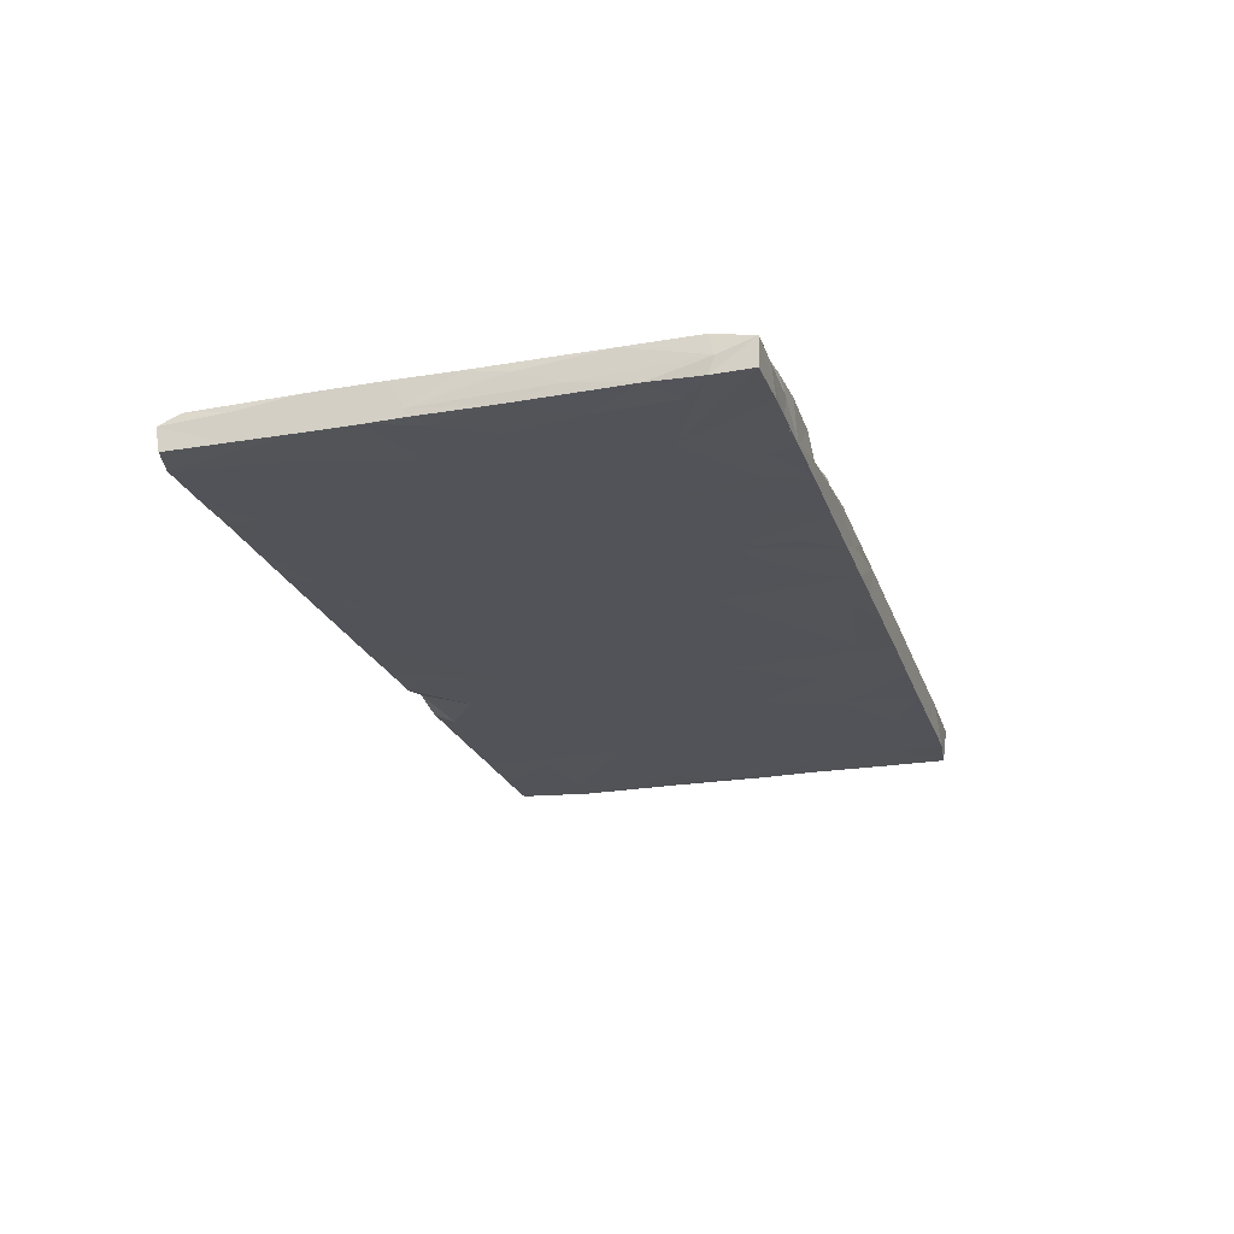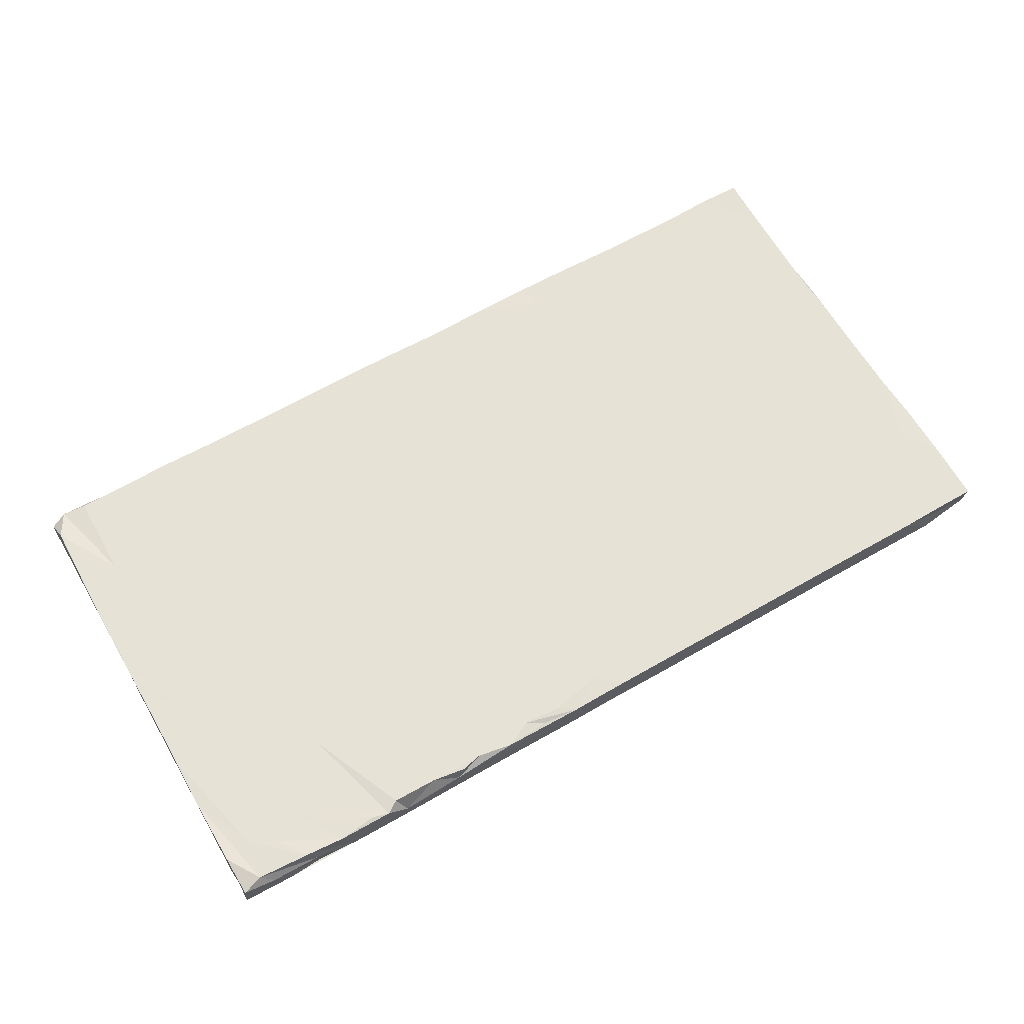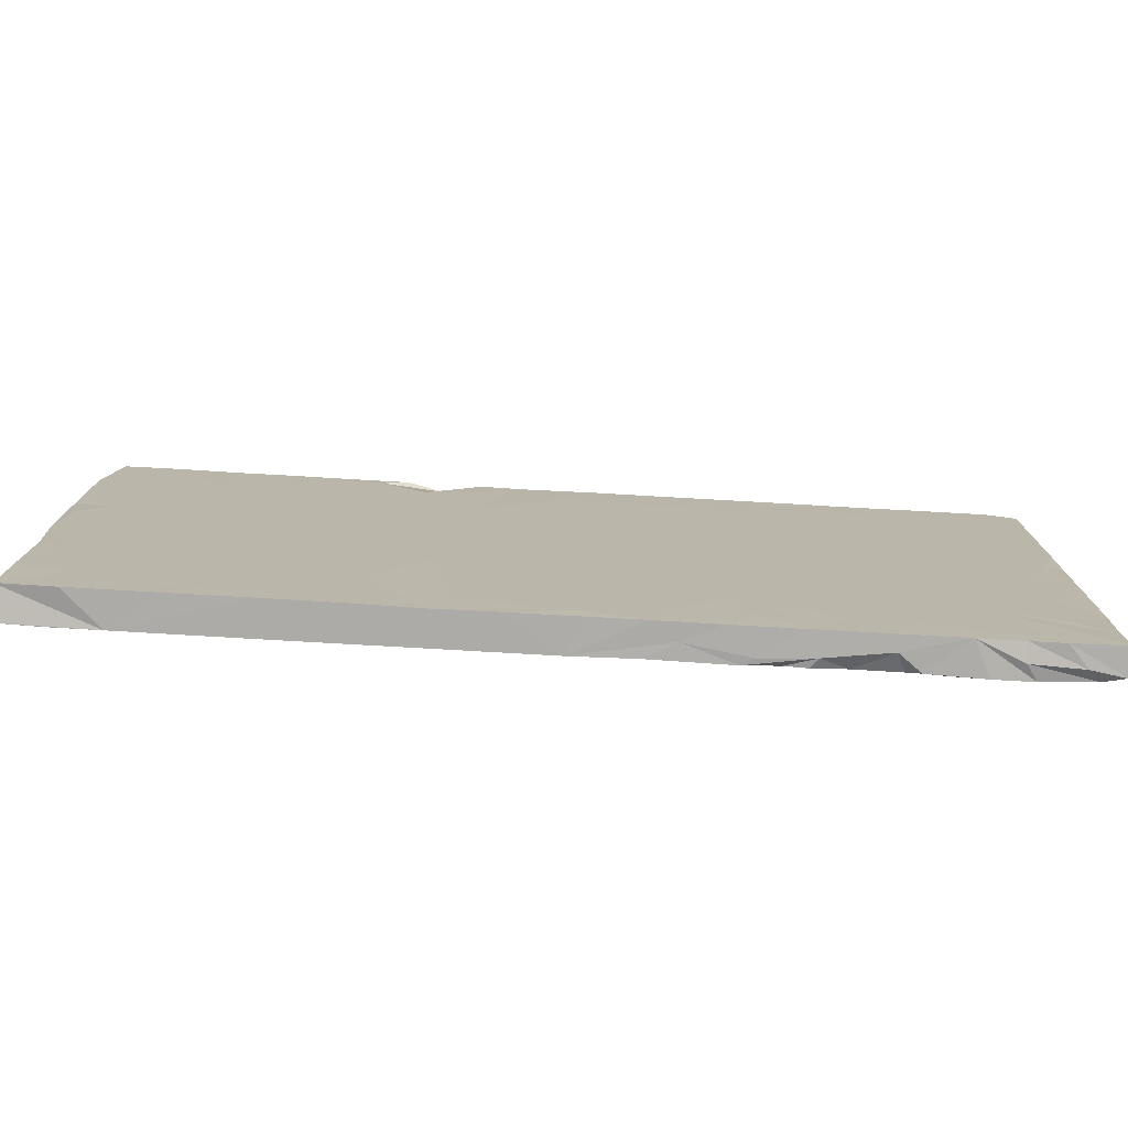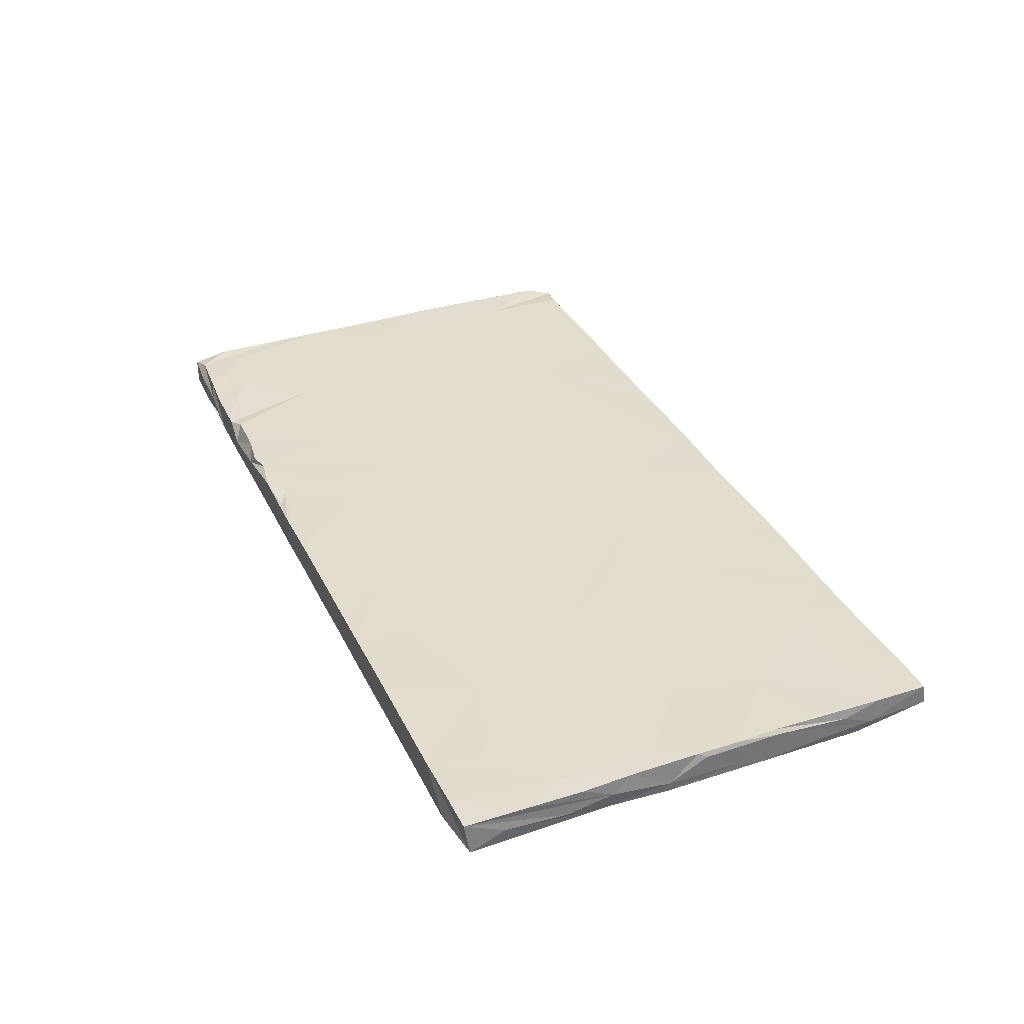
<metadata>
{"format":"obj","ext":"obj","renderer":"f3d","projection":"perspective","resolution":1024,"background":"white","views":[{"elev":-22.7,"azim":-73.4,"up":"+Z"},{"elev":63.6,"azim":-30.1,"up":"+Z"},{"elev":-76.4,"azim":176.7,"up":"+Y"},{"elev":34.8,"azim":66.7,"up":"+Z"}]}
</metadata>
<code>
v -0.7093 -0.4277 -0.02954
v -0.2775 -0.2523 -0.03006
v 0.7901 0.04713 -0.02968
v 0.2435 0.3479 -0.02989
v -0.7986 -0.3584 -0.02958
v 0.742 0.3009 -0.02984
v 0.3548 -0.0877 -0.02998
v 0.5484 -0.37 -0.0301
v 0.02137 0.173 -0.0299
v 0.1194 0.052 -0.02993
v -0.1454 -0.3644 -0.02999
v -0.379 -0.06568 -0.02999
v -0.5753 -0.146 -0.03004
v -0.7467 -0.315 -0.03012
v -0.7281 0.2543 -0.02994
v -0.1583 0.3462 -0.02984
v -0.6866 0.08037 -0.02997
v 0.3157 0.09465 -0.02992
v -0.2807 0.3686 -0.02982
v 0.1091 0.3915 -0.02975
v -0.4305 0.1672 -0.02991
v 0.4914 0.3633 -0.0298
v 0.593 0.32 -0.02978
v 0.7425 -0.2008 -0.03008
v 0.152 0.2467 -0.02987
v -0.5741 0.1153 -0.02993
v -0.6248 -0.2681 -0.03008
v -0.5518 0.2865 -0.02987
v 0.04216 -0.04939 -0.02998
v -0.5648 -0.384 -0.03011
v -0.721 -0.05509 -0.02999
v -0.2633 0.1962 -0.02989
v -0.4597 -0.2096 -0.03006
v -0.5689 0.3722 -0.02984
v 0.7168 -0.3423 -0.03008
v -0.2404 -0.09851 -0.03
v -0.5053 -0.356 -0.0301
v -0.7495 0.4284 -0.02977
v -0.4803 0.007984 -0.02997
v 0.3919 0.2489 -0.02987
v -0.139 0.08053 -0.02993
v 0.2037 -0.1422 -0.03001
v 0.4758 -0.06012 -0.02998
v 0.1573 -0.3678 -0.03016
v -0.743 -0.1822 -0.03003
v -0.08877 -0.1962 -0.03003
v 0.6985 -0.08477 -0.02999
v 0.2995 -0.2826 -0.03007
v -0.3067 0.05996 -0.02994
v 0.6146 0.01315 -0.02995
v -0.3756 0.2973 -0.02986
v -0.2734 -0.3677 -0.03008
v 0.3081 -0.4282 -0.02988
v 0.3234 0.4063 -0.02975
v 0.5688 0.1596 -0.0299
v 0.03345 -0.2717 -0.03007
v -0.3861 0.428 -0.02965
v -0.08765 -0.07588 -0.02999
v 0.5781 -0.2106 -0.03003
v -0.8013 0.1151 -0.02966
v 0.7412 0.101 -0.02989
v -0.7735 0.03333 -0.02994
v 0.002618 0.3515 -0.02982
v -0.01195 -0.3957 -0.02999
v 0.4304 -0.2935 -0.03006
v -0.4144 -0.3583 -0.03009
v -0.6497 -0.4242 -0.02967
v -0.0292 -0.4274 -0.02934
v -0.5766 -0.4282 -0.02978
v 0.3884 0.4293 -0.02893
v -0.6328 0.4287 -0.02957
v 0.799 -0.303 -0.02926
v 0.7999 0.2988 -0.02936
v -0.8018 0.3133 -0.02881
v 0.7948 -0.168 -0.02983
v 0.7982 0.2232 -0.02918
v -0.05193 0.4285 -0.02941
v 0.07574 0.4287 -0.02821
v -0.2259 -0.4279 -0.02917
v 0.5671 -0.4278 -0.0299
v -0.573 0.427 -0.02969
v 0.7795 0.4285 -0.02948
v 0.4902 0.4291 -0.02941
v -0.1959 0.4284 -0.02932
v -0.4834 0.4277 -0.0294
v 0.2785 0.4288 -0.02908
v 0.5741 0.4286 -0.02925
v 0.8018 -0.06469 -0.0288
v -0.8014 0.04384 -0.02878
v -0.8027 0.4138 -0.02849
v -0.8009 -0.07599 -0.02945
v -0.47 -0.4291 -0.00249
v -0.3389 -0.428 -0.02926
v 0.1927 -0.4281 -0.02821
v -0.1175 -0.4283 -0.0296
v 0.8033 -0.4177 -0.02771
v 0.8028 0.2278 -0.01711
v 0.2121 0.4293 -0.01472
v 0.7094 -0.4282 -0.02997
v -0.8014 -0.4252 -0.03042
v -0.8017 -0.2727 -0.02842
v 0.6218 0.429 0.01649
v -0.8018 -0.3686 -0.003556
v 0.1488 0.4292 -0.02879
v -0.3048 0.4285 -0.02942
v -0.653 -0.4291 0.003568
v -0.8013 0.1915 -0.02959
v 0.8025 0.06833 -0.01562
v 0.8026 0.32 -0.01183
v 0.6852 0.4295 -0.02979
v 0.4431 0.4288 0.02097
v -0.802 0.3085 0.01806
v 0.8029 -0.06373 -0.01229
v 0.8027 0.4296 -0.004631
v 0.8025 0.1157 -0.02769
v 0.8029 -0.1672 0.002182
v 0.8031 -0.247 -0.01119
v -0.7731 0.4286 0.02553
v -0.8019 -0.1714 -0.01216
v -0.8021 0.4212 0.01174
v -0.4632 -0.4285 -0.02956
v -0.2695 -0.4287 0.01741
v 0.5302 0.4287 0.01526
v 0.8028 0.003163 0.02117
v -0.251 0.4289 0.01724
v -0.6026 0.4287 0.01466
v 0.4365 -0.4279 -0.02983
v 0.7994 -0.426 0.02851
v -0.802 0.05901 -0.01553
v 0.8034 -0.3572 -0.002545
v 0.302 -0.4279 0.02995
v 0.09583 0.4285 0.02246
v -0.4916 0.4285 0.01319
v -0.1316 0.4287 0.01064
v -0.3605 -0.4291 0.01211
v 0.08701 -0.4283 -0.02919
v -0.5069 -0.4285 0.02646
v -0.1614 -0.4279 0.000176
v -0.7983 -0.4261 0.01763
v -0.7066 0.4284 0.02255
v -0.7409 -0.4287 0.007342
v -0.8017 0.2021 0.03008
v 0.5398 -0.4279 0.02985
v -0.8004 -0.02717 0.02979
v -0.7996 -0.3588 0.03005
v -0.8018 -0.09305 0.01564
v 0.803 0.2703 0.01196
v 0.008514 0.4287 0.007764
v 0.8023 -0.2191 0.02863
v -0.3359 0.4286 0.02156
v 0.8026 0.1374 0.02339
v -0.1745 -0.4209 0.02452
v -0.249 -0.4276 0.02961
v 0.2418 -0.4282 0.02985
v 0.4192 -0.4276 0.03004
v -0.2139 0.4259 0.02971
v -0.8014 0.08217 0.03055
v 0.4866 0.4238 0.03019
v -0.5473 0.4258 0.02994
v 0.6448 0.424 0.03004
v 0.3665 0.4268 0.03028
v 0.7206 0.4273 0.03023
v -0.6289 0.4243 0.03011
v 0.06441 0.4241 0.03013
v -0.8014 -0.2398 0.02892
v 0.1713 0.427 0.02986
v -0.8002 -0.1461 0.03001
v 0.8002 0.3349 0.02887
v 0.7989 -0.1331 0.02952
v 0.6453 -0.428 0.02966
v 0.2173 -0.1333 0.02993
v 0.7555 -0.07004 0.02996
v 0.4837 0.2193 0.03004
v -0.3222 0.4244 0.03008
v -0.1219 -0.3017 0.02985
v 0.2917 0.06942 0.03
v 0.5028 0.05192 0.02998
v 0.617 -0.1425 0.02992
v 0.5336 0.3449 0.03009
v 0.2844 0.3858 0.0302
v 0.42 0.347 0.03008
v 0.3688 -0.2125 0.02989
v -0.1288 0.1648 0.03002
v 0.4033 -0.0664 0.02994
v -0.5576 -0.2453 0.02986
v 0.1521 0.2811 0.03007
v -0.2283 -0.3372 0.02987
v 0.5093 -0.2788 0.02986
v 0.6814 0.1666 0.03004
v 0.1661 -0.3522 0.02985
v -0.7315 -0.03056 0.03001
v -0.4652 -0.1716 0.02989
v 0.3489 0.2082 0.03005
v -0.2112 -0.1906 0.02988
v 0.01895 -0.2323 0.02987
v -0.3603 -0.2783 0.02987
v 0.7575 -0.2555 0.02992
v -0.7335 0.1346 0.03004
v -0.2927 0.2068 0.03003
v 0.7992 0.06645 0.03017
v -0.2625 0.07896 0.02998
v -0.5937 0.09063 0.02998
v -0.4319 0.271 0.03004
v -0.5851 -0.06012 0.02993
v 0.3228 -0.3331 0.02986
v -0.406 -0.4157 0.02945
v -0.733 0.2714 0.03011
v -0.6468 -0.355 0.02991
v 0.6455 0.02155 0.02998
v -0.2699 0.334 0.03009
v 0.7289 0.3243 0.03011
v 0.1802 0.1593 0.03002
v -0.4846 -0.4149 0.02999
v -0.3255 -0.06878 0.02992
v -0.4384 0.08736 0.02999
v 0.02968 0.1107 0.02999
v -0.08544 -0.02841 0.02994
v -0.1092 -0.4287 0.02771
v -0.603 -0.4287 0.0294
v -0.04854 -0.3928 0.02987
v -0.5355 -0.4214 0.02983
v 0.1308 -0.428 0.02993
v -0.7319 0.4229 0.03013
v 0.0442 -0.08707 0.02992
v -0.2027 -0.4049 0.02973
v -0.7628 -0.4172 0.02772
v -0.7323 -0.2131 0.02994
v 0.1243 -0.004923 0.02996
v -0.4636 0.4243 0.02995
v 0.6612 -0.3357 0.02988
v -0.3111 -0.4167 0.02984
v -0.3479 -0.4245 0.02911
v 0.8016 -0.3187 0.02931
v -0.7522 -0.3495 0.02995
v -0.7978 0.3861 0.03004
v 0.8023 0.4256 0.03015
v 0.7961 0.1376 0.03001
v 0.5612 0.4238 0.03027
v 0.7953 0.2232 0.03006
v 0.1258 0.4084 0.03021
v -0.001592 -0.4282 0.02989
v 0.7295 -0.4268 0.0299
v -0.5574 0.386 0.0302
v -0.06076 0.4269 0.02948
v -0.6715 -0.4239 0.03091
v -0.1056 0.3944 0.03011
v -0.7997 0.2527 0.03044
v -0.1394 -0.4097 0.02982
v 0.7985 -0.009786 0.0301
v 0.2728 0.4279 0.0293
v -0.00546 0.3003 0.03008
v -0.5738 0.2548 0.03005
f 141 67 106
f 69 106 67
f 226 141 106
f 1 67 141
f 135 92 121
f 69 121 92
f 93 135 121
f 206 92 135
f 135 93 122
f 79 122 93
f 153 135 122
f 122 79 138
f 95 138 79
f 153 122 138
f 233 197 242
f 170 242 197
f 128 233 242
f 149 197 233
f 145 103 139
f 5 139 103
f 226 145 139
f 165 103 145
f 165 145 226
f 141 226 139
f 219 221 208
f 137 208 221
f 234 219 208
f 137 221 219
f 232 231 206
f 196 206 231
f 135 232 206
f 135 231 232
f 194 196 231
f 213 206 196
f 144 167 191
f 227 191 167
f 157 144 191
f 146 167 144
f 248 220 225
f 175 225 220
f 218 248 225
f 218 220 248
f 195 175 220
f 187 225 175
f 205 190 131
f 154 131 190
f 155 205 131
f 182 190 205
f 53 131 154
f 195 154 190
f 53 155 131
f 188 205 155
f 170 230 188
f 184 188 230
f 143 170 188
f 197 230 170
f 170 128 242
f 116 233 128
f 1 141 139
f 226 106 245
f 69 245 106
f 165 226 245
f 165 245 234
f 219 234 245
f 167 165 234
f 123 87 83
f 54 83 87
f 158 123 83
f 110 87 123
f 69 219 245
f 137 219 69
f 92 137 69
f 185 208 137
f 213 137 92
f 206 213 92
f 185 137 213
f 231 135 153
f 225 231 153
f 225 187 231
f 194 231 187
f 152 225 153
f 218 153 138
f 152 153 218
f 225 152 218
f 241 218 138
f 95 241 138
f 220 218 241
f 222 220 241
f 68 241 95
f 154 220 222
f 136 222 241
f 68 136 241
f 94 222 136
f 222 94 154
f 53 154 94
f 220 154 195
f 7 53 94
f 127 155 53
f 65 127 53
f 143 155 127
f 143 127 170
f 80 170 127
f 188 155 143
f 99 170 80
f 35 80 127
f 96 128 170
f 178 230 197
f 130 128 96
f 99 96 170
f 72 130 96
f 117 128 130
f 238 110 123
f 158 238 123
f 102 110 238
f 23 87 110
f 82 23 110
f 6 87 23
f 40 54 87
f 22 83 54
f 82 6 23
f 55 87 6
f 40 87 55
f 50 55 6
f 111 83 70
f 22 70 83
f 161 111 70
f 158 83 111
f 54 70 22
f 86 70 54
f 98 86 54
f 161 70 86
f 4 98 54
f 161 86 98
f 98 4 104
f 20 104 4
f 250 98 104
f 25 20 4
f 25 104 20
f 132 104 78
f 25 78 104
f 148 132 78
f 166 104 132
f 63 78 25
f 9 63 25
f 77 78 63
f 148 78 77
f 16 77 63
f 244 148 77
f 134 244 77
f 164 148 244
f 125 134 77
f 84 125 77
f 156 134 125
f 125 84 105
f 19 105 84
f 174 125 105
f 57 19 84
f 57 105 19
f 150 105 57
f 133 150 57
f 174 105 150
f 60 15 39
f 17 39 15
f 62 60 39
f 107 15 60
f 89 107 60
f 38 15 107
f 85 133 57
f 229 150 133
f 81 133 85
f 16 85 57
f 84 16 57
f 34 85 16
f 126 133 81
f 71 126 81
f 229 133 126
f 34 81 85
f 71 81 34
f 38 71 34
f 140 126 71
f 28 38 34
f 140 71 38
f 120 118 90
f 38 90 118
f 74 120 90
f 235 118 120
f 74 90 38
f 140 38 118
f 119 103 165
f 146 119 165
f 101 103 119
f 75 72 24
f 35 24 72
f 88 75 24
f 130 72 75
f 39 36 46
f 58 46 36
f 33 39 46
f 12 36 39
f 27 13 33
f 39 33 13
f 37 27 33
f 45 13 27
f 14 45 27
f 31 13 45
f 116 117 75
f 130 75 117
f 113 116 75
f 128 117 116
f 47 24 59
f 35 59 24
f 61 47 59
f 3 24 47
f 66 33 46
f 2 66 46
f 93 33 66
f 101 91 45
f 31 45 91
f 14 101 45
f 119 91 101
f 43 65 7
f 53 7 65
f 55 43 7
f 59 65 43
f 29 46 58
f 41 29 58
f 56 46 29
f 50 59 43
f 8 65 59
f 48 42 18
f 10 18 42
f 55 48 18
f 94 42 48
f 56 41 42
f 10 42 41
f 44 56 42
f 29 41 56
f 49 58 36
f 121 1 37
f 27 37 1
f 33 121 37
f 30 1 121
f 88 113 75
f 169 116 113
f 108 113 88
f 3 88 24
f 95 46 56
f 100 139 5
f 101 5 103
f 115 88 3
f 195 224 217
f 216 217 224
f 175 195 217
f 190 224 195
f 249 169 113
f 149 116 169
f 234 227 167
f 204 191 227
f 192 204 227
f 185 192 227
f 214 204 192
f 182 224 190
f 167 146 165
f 196 192 185
f 208 185 227
f 214 192 196
f 194 214 196
f 183 214 194
f 194 175 217
f 184 171 188
f 182 188 171
f 228 171 184
f 178 184 230
f 172 178 197
f 169 172 197
f 209 178 172
f 129 119 146
f 208 227 234
f 249 172 169
f 149 169 197
f 233 116 149
f 183 194 217
f 187 175 194
f 177 184 178
f 8 127 65
f 94 48 7
f 55 7 48
f 94 136 64
f 95 64 136
f 42 94 64
f 95 136 68
f 56 64 95
f 11 95 79
f 46 95 11
f 2 11 79
f 52 79 93
f 2 52 93
f 2 79 52
f 33 93 121
f 30 121 69
f 67 30 69
f 30 67 1
f 100 1 139
f 27 100 5
f 27 1 100
f 42 64 44
f 56 44 64
f 93 66 2
f 35 72 96
f 99 35 96
f 8 35 127
f 99 80 35
f 14 27 5
f 49 12 39
f 32 49 39
f 36 12 49
f 31 62 39
f 13 31 39
f 91 62 31
f 21 32 39
f 16 49 32
f 88 115 108
f 97 108 115
f 3 61 115
f 76 115 61
f 47 61 3
f 50 43 55
f 10 41 16
f 49 16 41
f 9 10 16
f 39 26 21
f 16 21 26
f 17 26 39
f 26 17 15
f 157 89 144
f 129 144 89
f 107 89 157
f 142 107 157
f 89 60 62
f 91 89 62
f 50 6 61
f 82 61 6
f 59 50 61
f 129 91 119
f 115 73 97
f 109 97 73
f 76 73 115
f 40 55 18
f 4 40 18
f 58 49 41
f 16 32 21
f 73 76 61
f 247 142 157
f 112 107 142
f 5 101 14
f 82 73 61
f 210 203 199
f 252 199 203
f 183 210 199
f 156 203 210
f 239 237 168
f 147 168 237
f 189 239 168
f 189 237 239
f 247 235 142
f 112 142 235
f 207 235 247
f 251 210 183
f 201 183 199
f 247 157 207
f 198 207 157
f 252 207 198
f 191 198 157
f 186 251 216
f 217 216 251
f 212 186 216
f 240 251 186
f 186 212 193
f 176 193 212
f 180 186 193
f 151 109 147
f 168 147 109
f 237 151 147
f 97 109 151
f 202 252 198
f 223 207 252
f 202 199 252
f 215 199 202
f 223 252 203
f 183 217 251
f 179 189 168
f 200 151 237
f 191 202 198
f 191 215 202
f 201 199 215
f 214 201 215
f 214 183 201
f 228 212 216
f 184 176 212
f 177 193 176
f 193 177 173
f 189 173 177
f 179 193 173
f 179 173 189
f 209 189 177
f 200 237 189
f 18 10 25
f 9 25 10
f 4 18 25
f 28 26 15
f 63 9 16
f 54 40 4
f 51 16 28
f 26 28 16
f 34 51 28
f 34 16 51
f 38 28 15
f 74 107 112
f 114 73 82
f 38 107 74
f 120 74 112
f 114 109 73
f 59 35 8
f 46 11 2
f 209 177 178
f 176 184 177
f 224 182 171
f 205 188 182
f 213 196 185
f 228 224 171
f 215 191 204
f 200 172 249
f 124 249 113
f 200 209 172
f 204 214 215
f 129 146 144
f 108 124 113
f 200 249 124
f 216 224 228
f 228 184 212
f 229 243 223
f 163 223 243
f 203 229 223
f 159 243 229
f 126 159 229
f 163 243 159
f 126 223 163
f 162 236 114
f 109 114 236
f 102 162 114
f 168 236 162
f 179 168 162
f 109 236 168
f 160 162 102
f 110 102 114
f 82 110 114
f 238 160 102
f 211 162 160
f 179 160 238
f 179 238 158
f 161 158 111
f 181 158 161
f 158 181 193
f 180 193 181
f 179 158 193
f 180 181 161
f 250 180 161
f 161 98 250
f 166 180 250
f 104 166 250
f 240 180 166
f 186 180 240
f 251 240 166
f 164 166 148
f 132 148 166
f 251 166 164
f 244 251 164
f 246 251 244
f 210 251 246
f 156 246 244
f 156 244 134
f 210 246 156
f 174 156 125
f 16 84 77
f 203 156 174
f 229 174 150
f 203 174 229
f 163 159 126
f 140 223 126
f 118 223 140
f 207 118 235
f 223 118 207
f 112 235 120
f 151 108 97
f 124 108 151
f 209 200 189
f 124 151 200
f 91 129 89
f 179 162 211
f 160 179 211

</code>
